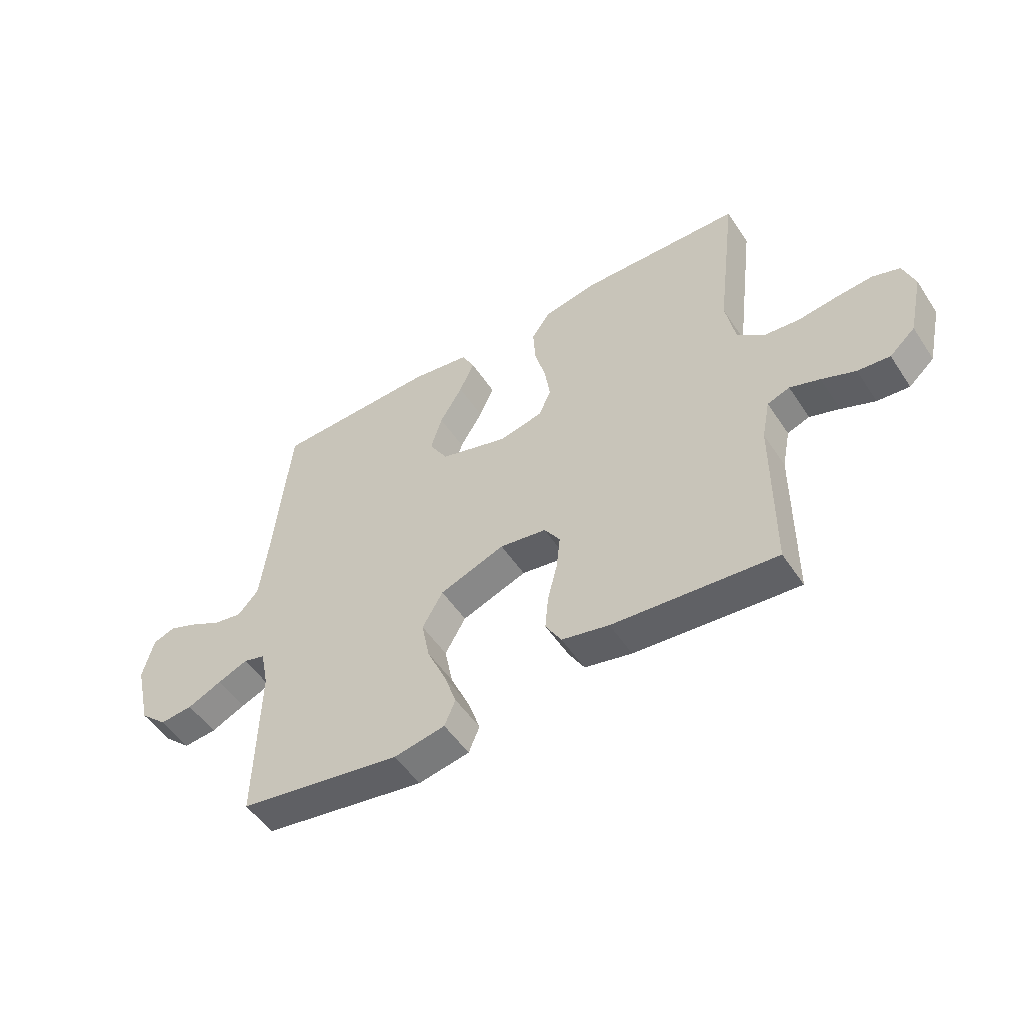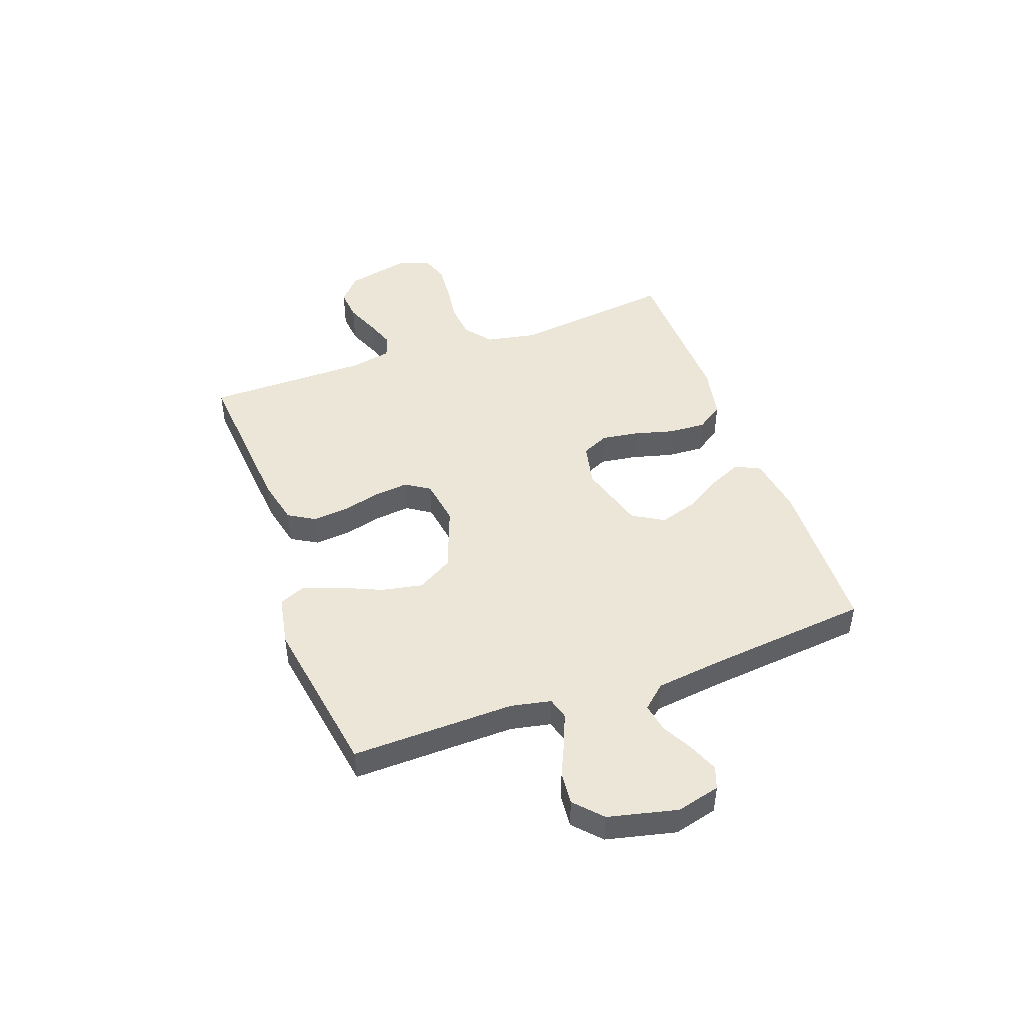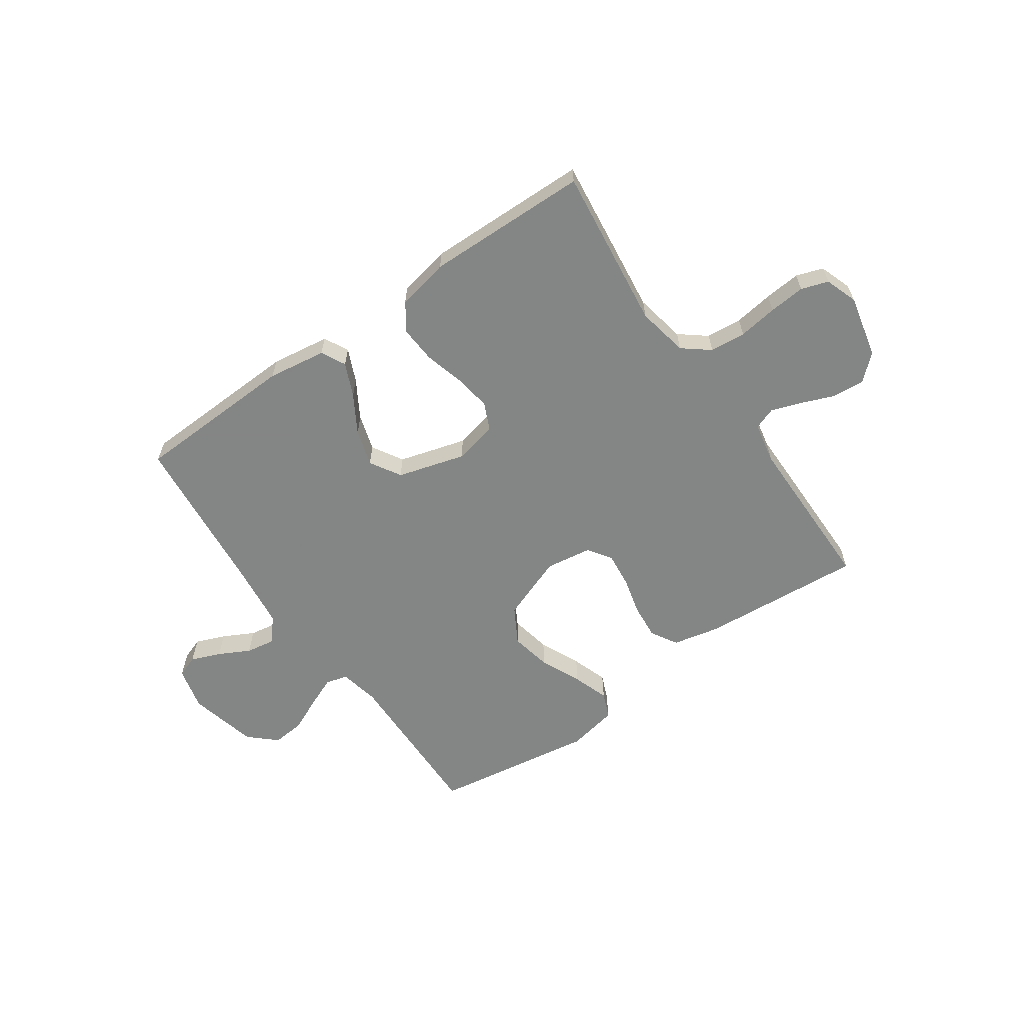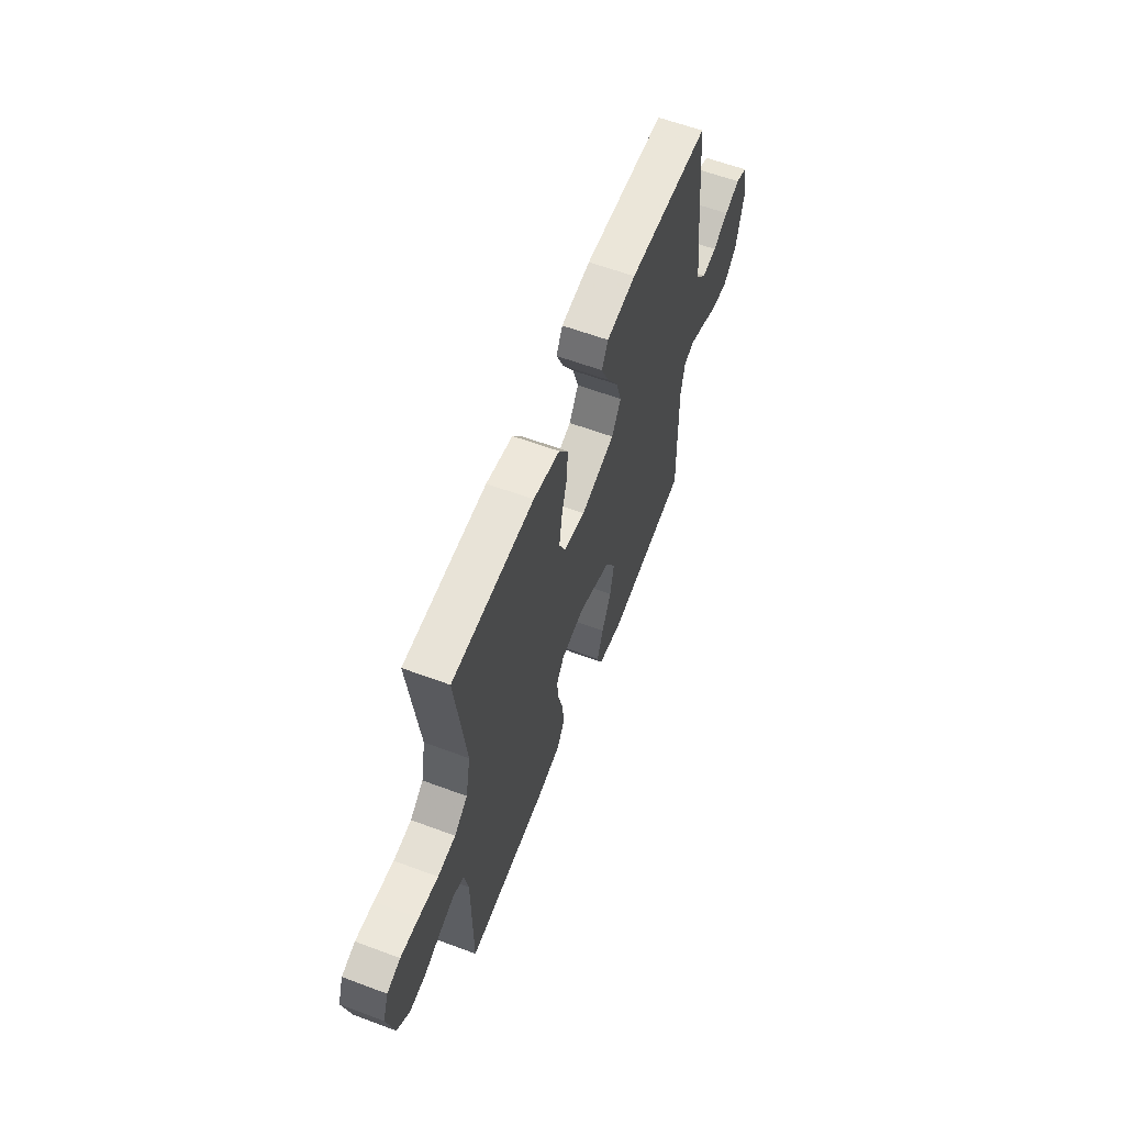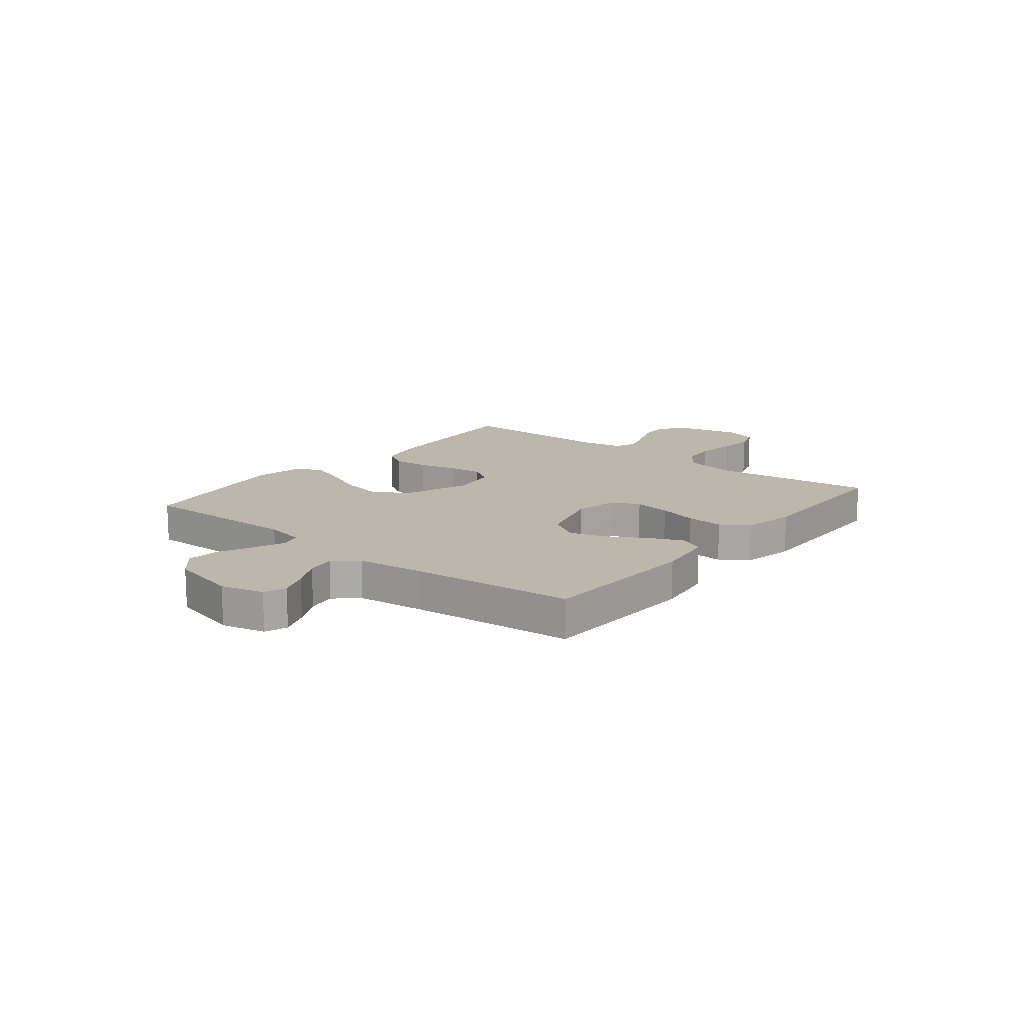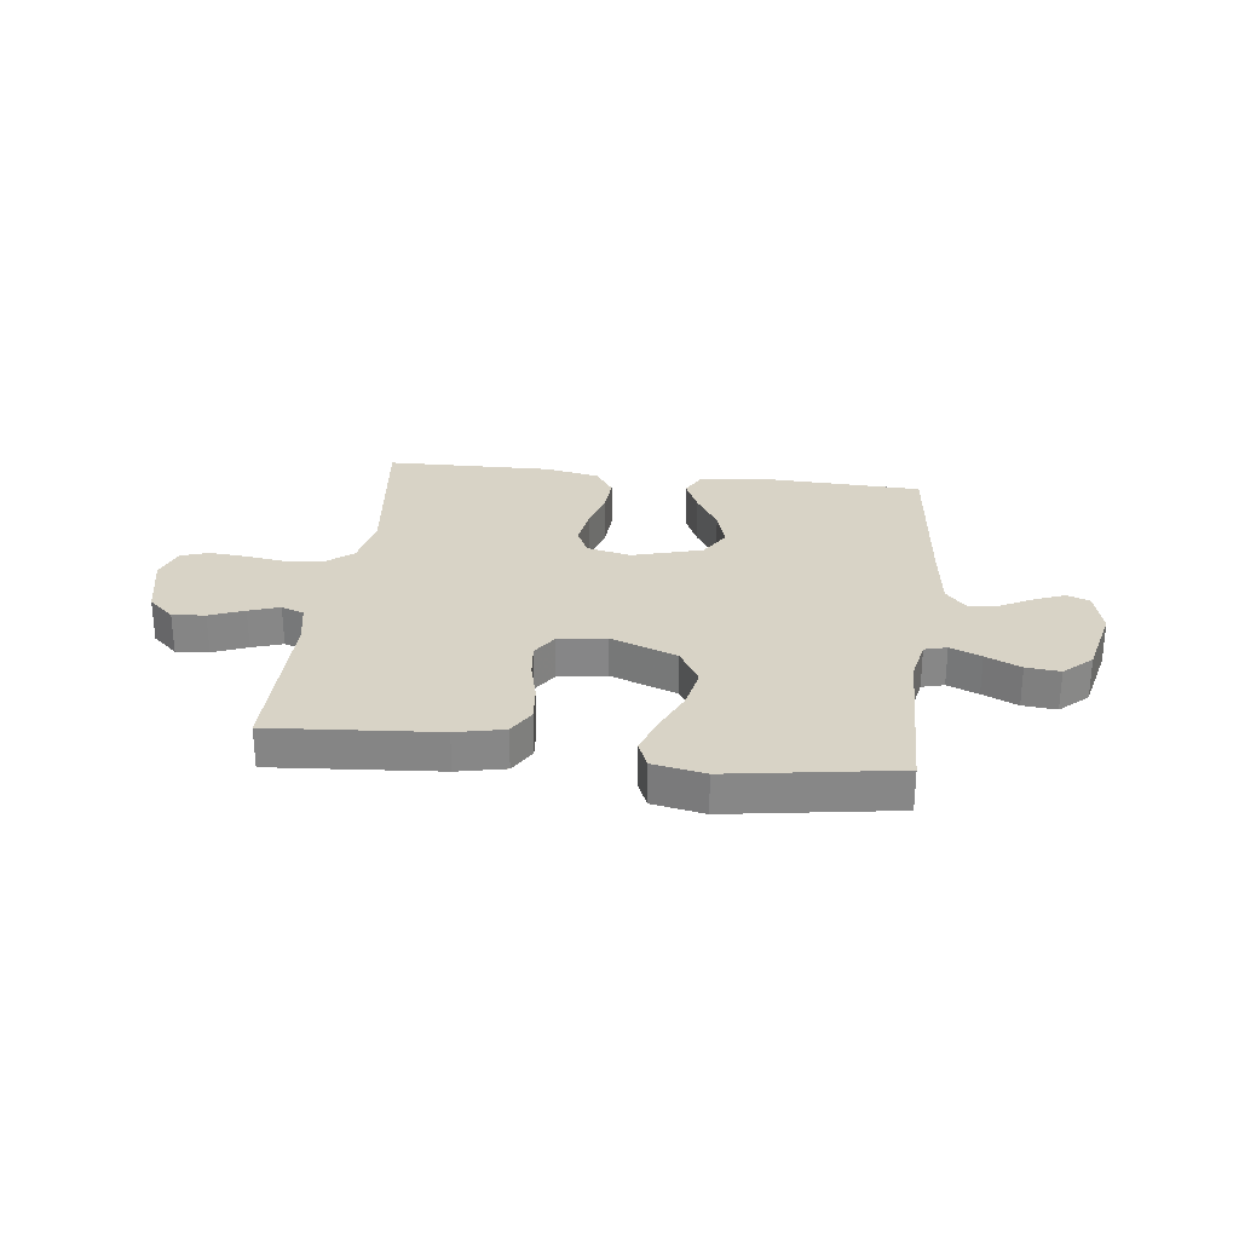
<metadata>
{"format":"obj","ext":"obj","renderer":"f3d","projection":"perspective","resolution":1024,"background":"white","views":[{"elev":-51.7,"azim":32.6,"up":"+Z"},{"elev":46.3,"azim":-110.0,"up":"+Y"},{"elev":-61.6,"azim":35.0,"up":"+Y"},{"elev":60.2,"azim":110.9,"up":"+Z"},{"elev":14.5,"azim":-51.0,"up":"+Y"},{"elev":27.9,"azim":-173.0,"up":"+Y"}]}
</metadata>
<code>
v -0.5 0.07 -0.5
v -0.494 0.07 -0.2
v -0.509 0.07 -0.126
v -0.549 0.07 -0.115
v -0.605 0.07 -0.138
v -0.668 0.07 -0.167
v -0.729 0.07 -0.173
v -0.779 0.07 -0.127
v -0.809 0.07 0
v -0.789 0.07 0.08
v -0.748 0.07 0.095
v -0.693 0.07 0.073
v -0.636 0.07 0.043
v -0.583 0.07 0.034
v -0.545 0.07 0.077
v -0.53 0.07 0.2
v -0.5 0.07 0.5
v -0.2 0.07 0.511
v -0.092 0.07 0.495
v -0.069 0.07 0.45
v -0.096 0.07 0.389
v -0.138 0.07 0.319
v -0.159 0.07 0.251
v -0.125 0.07 0.194
v 0 0.07 0.158
v 0.08 0.07 0.176
v 0.103 0.07 0.226
v 0.093 0.07 0.294
v 0.073 0.07 0.368
v 0.069 0.07 0.436
v 0.103 0.07 0.486
v 0.2 0.07 0.506
v 0.5 0.07 0.5
v 0.463 0.07 0.2
v 0.481 0.07 0.106
v 0.53 0.07 0.067
v 0.596 0.07 0.061
v 0.668 0.07 0.071
v 0.735 0.07 0.077
v 0.785 0.07 0.06
v 0.806 0.07 0
v 0.78 0.07 -0.116
v 0.733 0.07 -0.158
v 0.674 0.07 -0.153
v 0.612 0.07 -0.128
v 0.557 0.07 -0.109
v 0.516 0.07 -0.124
v 0.501 0.07 -0.2
v 0.5 0.07 -0.5
v 0.2 0.07 -0.476
v 0.113 0.07 -0.457
v 0.084 0.07 -0.408
v 0.09 0.07 -0.343
v 0.108 0.07 -0.272
v 0.115 0.07 -0.208
v 0.086 0.07 -0.164
v 0 0.07 -0.151
v -0.12 0.07 -0.196
v -0.158 0.07 -0.262
v -0.143 0.07 -0.338
v -0.109 0.07 -0.414
v -0.086 0.07 -0.481
v -0.106 0.07 -0.529
v -0.2 0.07 -0.547
v -0.5 0 -0.5
v -0.494 0 -0.2
v -0.509 0 -0.126
v -0.549 0 -0.115
v -0.605 0 -0.138
v -0.668 0 -0.167
v -0.729 0 -0.173
v -0.779 0 -0.127
v -0.809 0 0
v -0.789 0 0.08
v -0.748 0 0.095
v -0.693 0 0.073
v -0.636 0 0.043
v -0.583 0 0.034
v -0.545 0 0.077
v -0.53 0 0.2
v -0.5 0 0.5
v -0.2 0 0.511
v -0.092 0 0.495
v -0.069 0 0.45
v -0.096 0 0.389
v -0.138 0 0.319
v -0.159 0 0.251
v -0.125 0 0.194
v 0 0 0.158
v 0.08 0 0.176
v 0.103 0 0.226
v 0.093 0 0.294
v 0.073 0 0.368
v 0.069 0 0.436
v 0.103 0 0.486
v 0.2 0 0.506
v 0.5 0 0.5
v 0.463 0 0.2
v 0.481 0 0.106
v 0.53 0 0.067
v 0.596 0 0.061
v 0.668 0 0.071
v 0.735 0 0.077
v 0.785 0 0.06
v 0.806 0 0
v 0.78 0 -0.116
v 0.733 0 -0.158
v 0.674 0 -0.153
v 0.612 0 -0.128
v 0.557 0 -0.109
v 0.516 0 -0.124
v 0.501 0 -0.2
v 0.5 0 -0.5
v 0.2 0 -0.476
v 0.113 0 -0.457
v 0.084 0 -0.408
v 0.09 0 -0.343
v 0.108 0 -0.272
v 0.115 0 -0.208
v 0.086 0 -0.164
v 0 0 -0.151
v -0.12 0 -0.196
v -0.158 0 -0.262
v -0.143 0 -0.338
v -0.109 0 -0.414
v -0.086 0 -0.481
v -0.106 0 -0.529
v -0.2 0 -0.547
f 63 64 1 2
f 60 61 62 63
f 59 60 63 2
f 58 59 2 3
f 57 58 3 4
f 51 52 53 54
f 51 54 55
f 48 49 50 51
f 47 48 51 55
f 46 47 55 56
f 42 43 44 45
f 42 45 46
f 41 42 46
f 37 38 39 40
f 37 40 41 46
f 31 32 33 34
f 31 34 35
f 28 29 30 31
f 27 28 31 35
f 26 27 35 36
f 19 20 21 22
f 19 22 23
f 16 17 18 19
f 15 16 19 23
f 14 15 23 24
f 10 11 12 13
f 8 9 10 13
f 8 13 14
f 5 6 7 8
f 4 5 8 14
f 57 4 14 24
f 36 37 46 56
f 25 26 36 56
f 24 25 56 57
f 66 65 128 127
f 127 126 125 124
f 66 127 124 123
f 67 66 123 122
f 68 67 122 121
f 118 117 116 115
f 119 118 115
f 115 114 113 112
f 119 115 112 111
f 120 119 111 110
f 109 108 107 106
f 110 109 106
f 110 106 105
f 104 103 102 101
f 110 105 104 101
f 98 97 96 95
f 99 98 95
f 95 94 93 92
f 99 95 92 91
f 100 99 91 90
f 86 85 84 83
f 87 86 83
f 83 82 81 80
f 87 83 80 79
f 88 87 79 78
f 77 76 75 74
f 77 74 73 72
f 78 77 72
f 72 71 70 69
f 78 72 69 68
f 88 78 68 121
f 120 110 101 100
f 120 100 90 89
f 121 120 89 88
f 1 65 66 2
f 2 66 67 3
f 3 67 68 4
f 4 68 69 5
f 5 69 70 6
f 6 70 71 7
f 7 71 72 8
f 8 72 73 9
f 9 73 74 10
f 10 74 75 11
f 11 75 76 12
f 12 76 77 13
f 13 77 78 14
f 14 78 79 15
f 15 79 80 16
f 16 80 81 17
f 17 81 82 18
f 18 82 83 19
f 19 83 84 20
f 20 84 85 21
f 21 85 86 22
f 22 86 87 23
f 23 87 88 24
f 24 88 89 25
f 25 89 90 26
f 26 90 91 27
f 27 91 92 28
f 28 92 93 29
f 29 93 94 30
f 30 94 95 31
f 31 95 96 32
f 32 96 97 33
f 33 97 98 34
f 34 98 99 35
f 35 99 100 36
f 36 100 101 37
f 37 101 102 38
f 38 102 103 39
f 39 103 104 40
f 40 104 105 41
f 41 105 106 42
f 42 106 107 43
f 43 107 108 44
f 44 108 109 45
f 45 109 110 46
f 46 110 111 47
f 47 111 112 48
f 48 112 113 49
f 49 113 114 50
f 50 114 115 51
f 51 115 116 52
f 52 116 117 53
f 53 117 118 54
f 54 118 119 55
f 55 119 120 56
f 56 120 121 57
f 57 121 122 58
f 58 122 123 59
f 59 123 124 60
f 60 124 125 61
f 61 125 126 62
f 62 126 127 63
f 63 127 128 64
f 64 128 65 1

</code>
